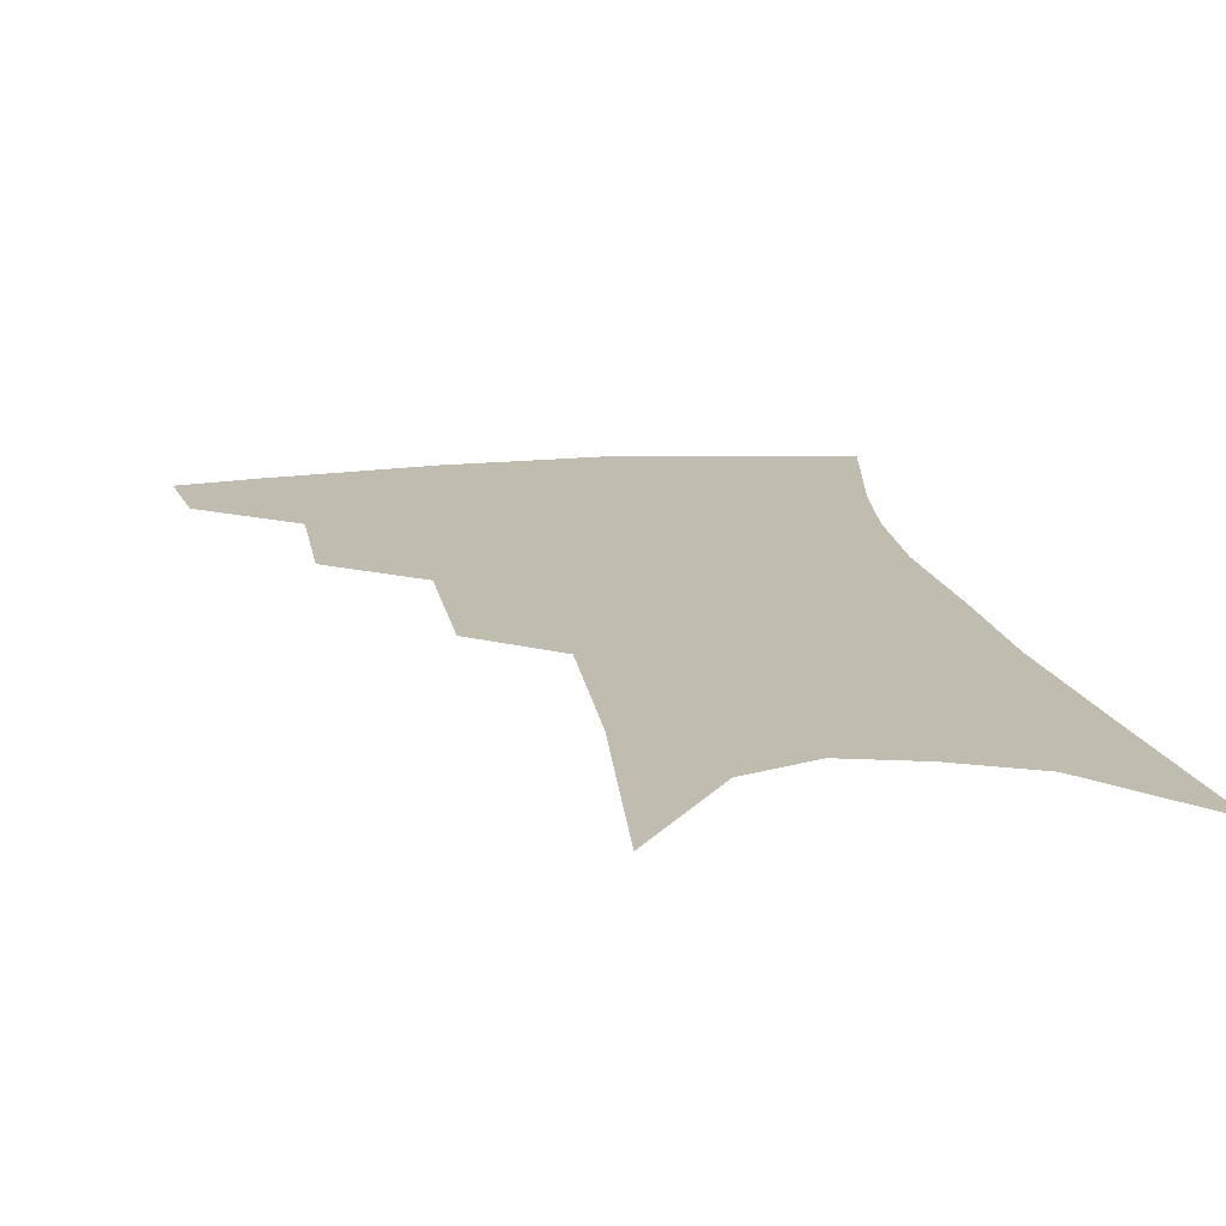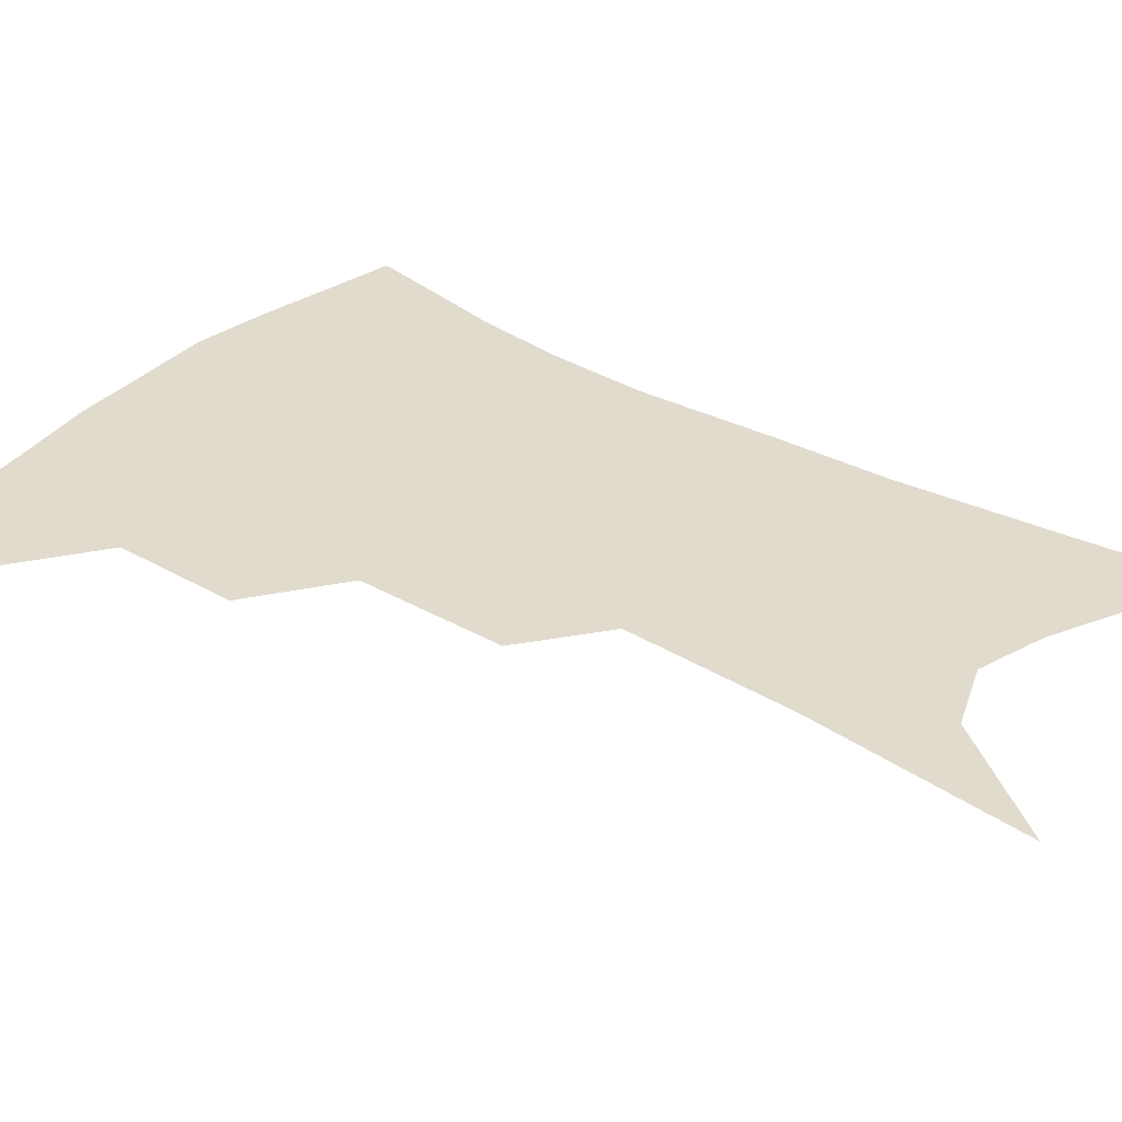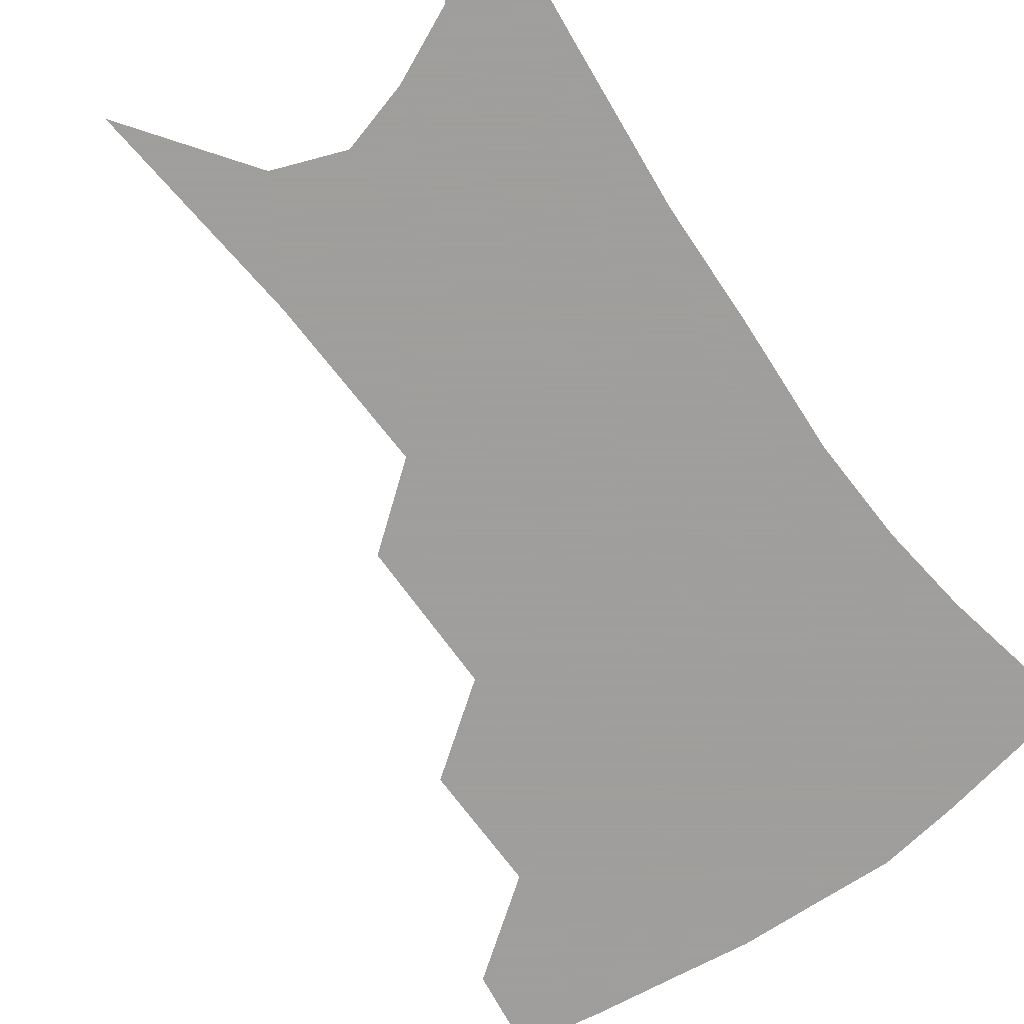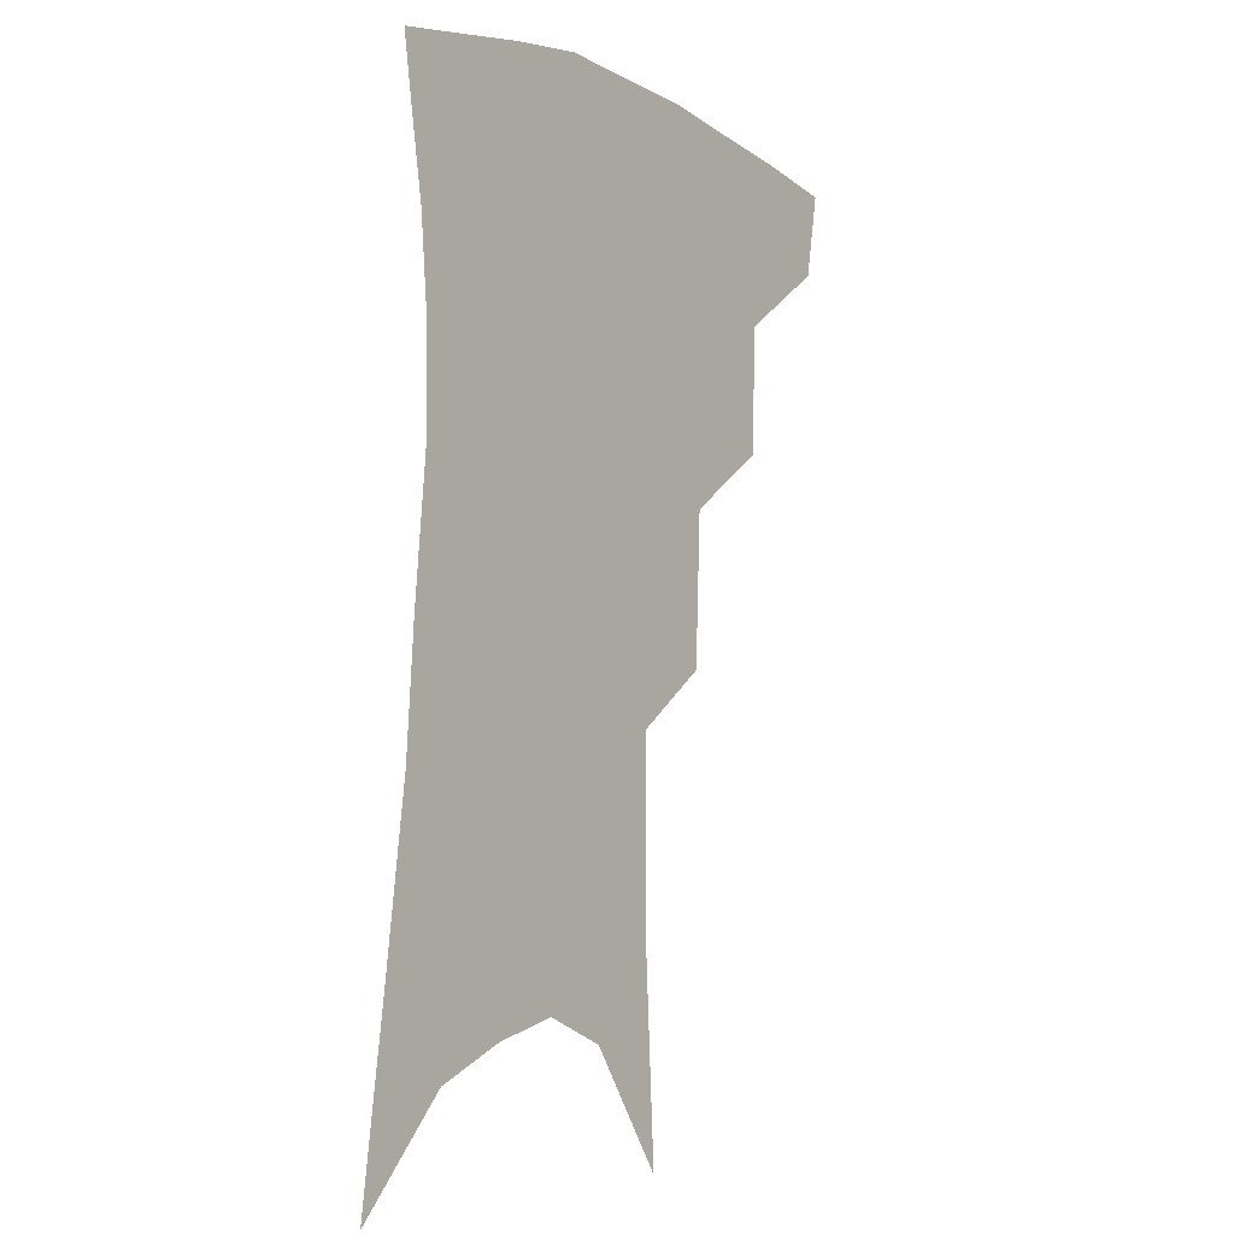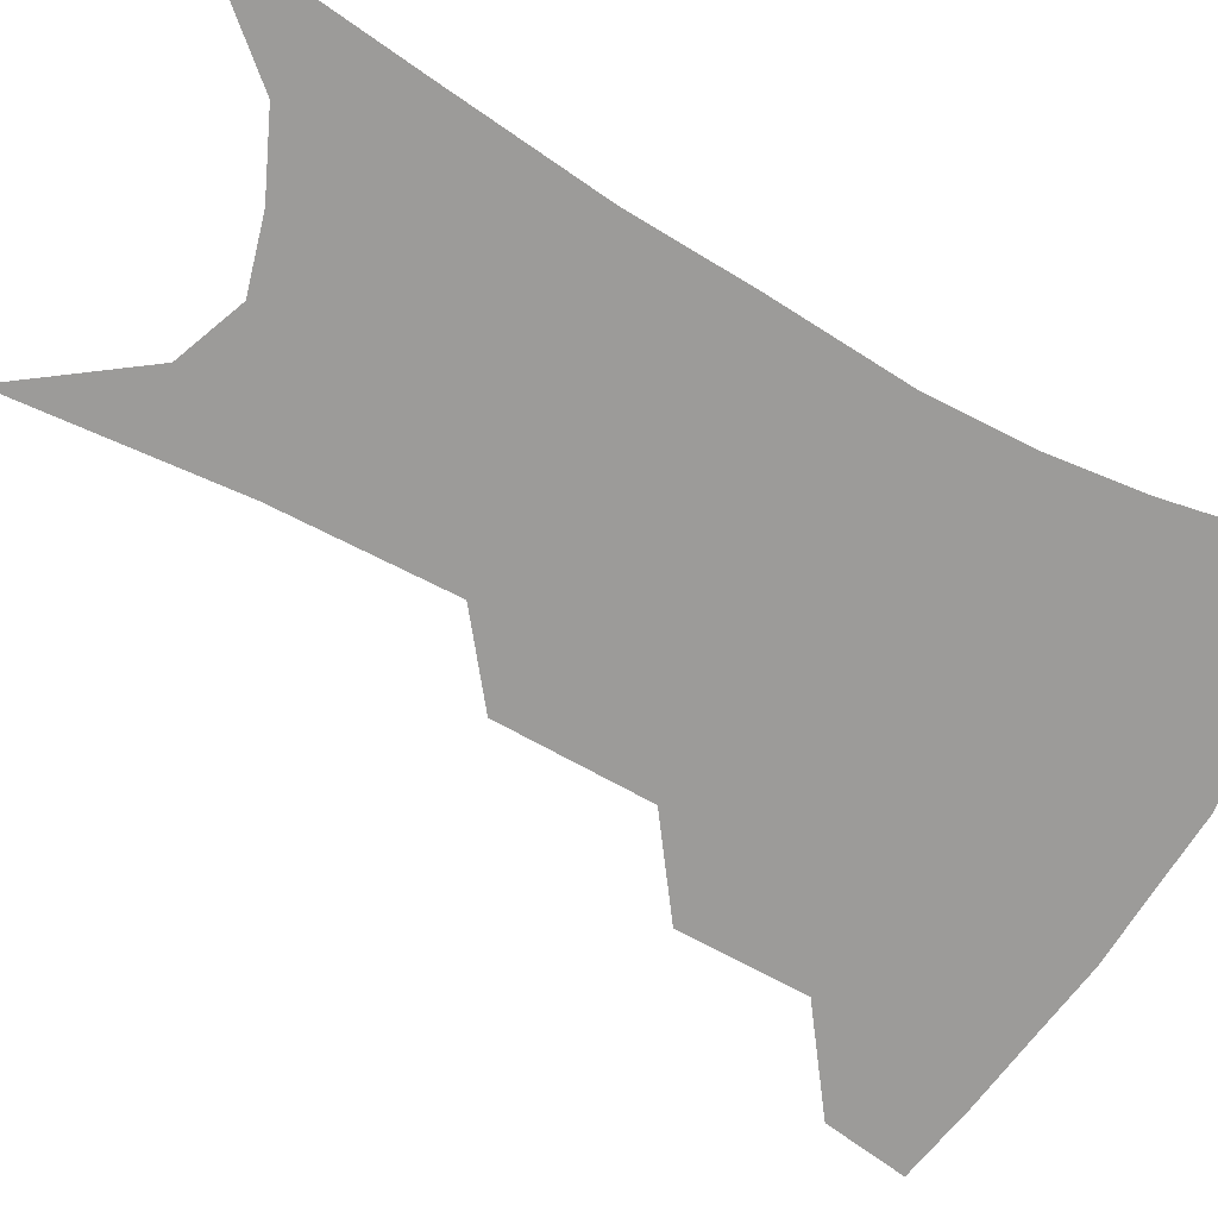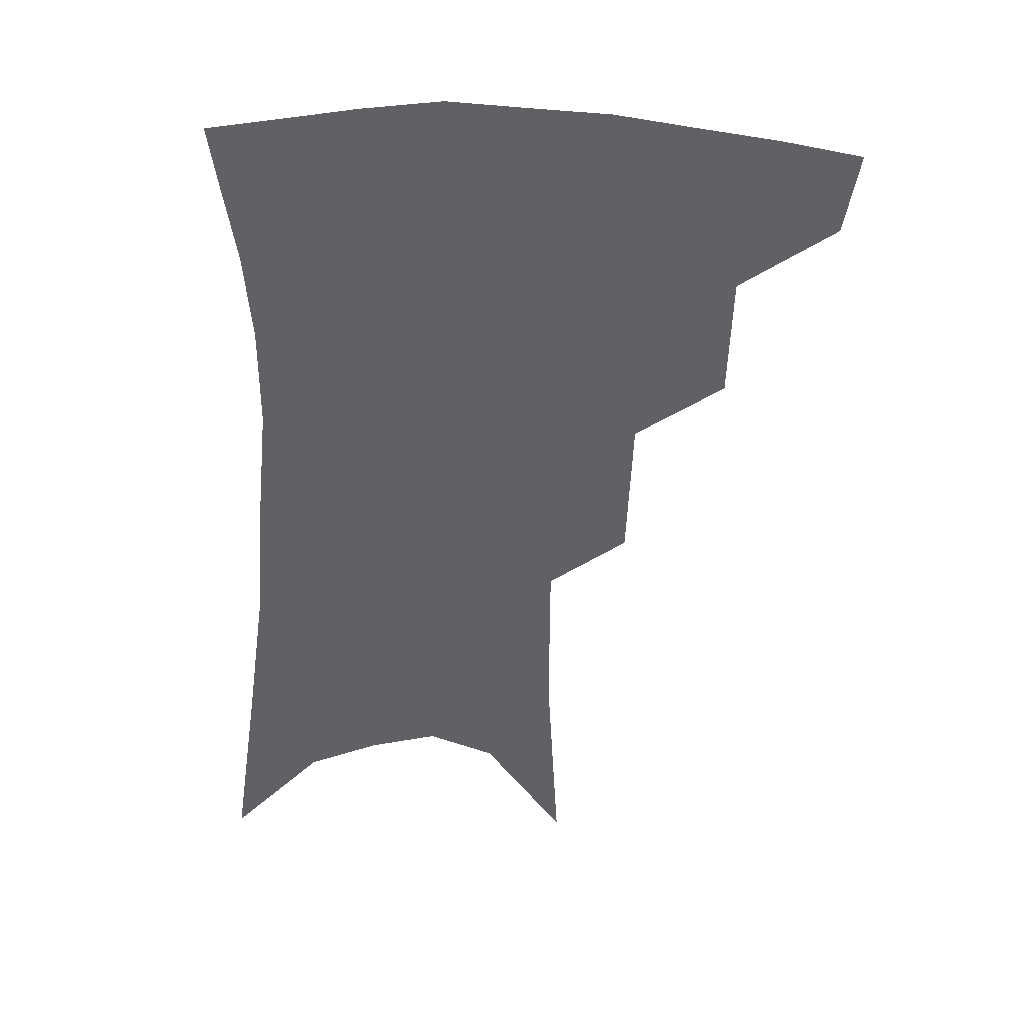
<metadata>
{"format":"obj","ext":"obj","renderer":"f3d","projection":"perspective","resolution":1024,"background":"white","views":[{"elev":16.6,"azim":-7.7,"up":"+Z"},{"elev":33.8,"azim":-49.8,"up":"+Z"},{"elev":-71.1,"azim":38.1,"up":"+Z"},{"elev":-3.9,"azim":127.0,"up":"+Y"},{"elev":-69.8,"azim":63.0,"up":"+Z"},{"elev":40.3,"azim":-179.4,"up":"+Y"}]}
</metadata>
<code>
v 481 348.2 0
v 476.7 373.2 0
v 511.3 290.2 0
v 510.1 328.4 0
v 505.7 353.8 0
v 500.7 378.2 0
v 540.3 226.1 0
v 538.4 271.9 0
v 536 307.6 0
v 533.3 335 0
v 529.4 358.3 0
v 525.1 382.4 0
v 560.8 87.69 0
v 564.6 155.9 0
v 564.5 208.7 0
v 560.9 245.6 0
v 559.1 284.5 0
v 558.1 315.7 0
v 555.9 339.4 0
v 552.8 362 0
v 549 386.6 0
v 585.5 124.7 0
v 585.2 178.3 0
v 582.9 221 0
v 580.5 258.2 0
v 579.2 291.5 0
v 579 320.3 0
v 578.1 342.3 0
v 576.8 364 0
v 573.3 388.5 0
v 606 133.4 0
v 603.9 179.8 0
v 600.9 227.9 0
v 599.2 264.1 0
v 598.6 294.9 0
v 598.8 321.2 0
v 599.4 343.8 0
v 599.2 365 0
v 596.5 390.5 0
v 627.1 128.4 0
v 622.6 183.4 0
v 619 228.8 0
v 617.5 263.7 0
v 617.2 295 0
v 618.2 321.2 0
v 619.7 343.3 0
v 621.5 364.5 0
v 620.8 387.9 0
v 649.4 119.3 0
v 643 175 0
v 638.5 220.3 0
v 636.9 255.3 0
v 636 288.9 0
v 636.8 318.5 0
v 639.4 342 0
v 642.3 363.3 0
v 644.1 384.4 0
v 678.3 88.31 0
v 669.8 147.5 0
v 663 197.8 0
v 660.2 235.4 0
v 656.2 276.9 0
v 656.1 309.1 0
v 658.4 337.1 0
v 662.1 360.8 0
v 665.1 381.4 0
v 721 391 0
f 4 5 1
f 1 5 2
f 5 6 2
f 8 9 3
f 3 9 4
f 9 10 4
f 4 10 5
f 10 11 5
f 5 11 6
f 11 12 6
f 15 16 7
f 7 16 8
f 16 17 8
f 8 17 9
f 17 18 9
f 9 18 10
f 18 19 10
f 10 19 11
f 19 20 11
f 11 20 12
f 20 21 12
f 13 22 14
f 22 23 14
f 14 23 15
f 23 24 15
f 15 24 16
f 24 25 16
f 16 25 17
f 25 26 17
f 17 26 18
f 26 27 18
f 18 27 19
f 27 28 19
f 19 28 20
f 28 29 20
f 20 29 21
f 29 30 21
f 22 31 23
f 31 32 23
f 23 32 24
f 32 33 24
f 24 33 25
f 33 34 25
f 25 34 26
f 34 35 26
f 26 35 27
f 35 36 27
f 27 36 28
f 36 37 28
f 28 37 29
f 37 38 29
f 29 38 30
f 38 39 30
f 31 40 32
f 40 41 32
f 32 41 33
f 41 42 33
f 33 42 34
f 42 43 34
f 34 43 35
f 43 44 35
f 35 44 36
f 44 45 36
f 36 45 37
f 45 46 37
f 37 46 38
f 46 47 38
f 38 47 39
f 47 48 39
f 40 49 41
f 49 50 41
f 41 50 42
f 50 51 42
f 42 51 43
f 51 52 43
f 43 52 44
f 52 53 44
f 44 53 45
f 53 54 45
f 45 54 46
f 54 55 46
f 46 55 47
f 55 56 47
f 47 56 48
f 56 57 48
f 49 58 50
f 58 59 50
f 50 59 51
f 59 60 51
f 51 60 52
f 60 61 52
f 52 61 53
f 61 62 53
f 53 62 54
f 62 63 54
f 54 63 55
f 63 64 55
f 55 64 56
f 64 65 56
f 56 65 57
f 65 66 57

</code>
